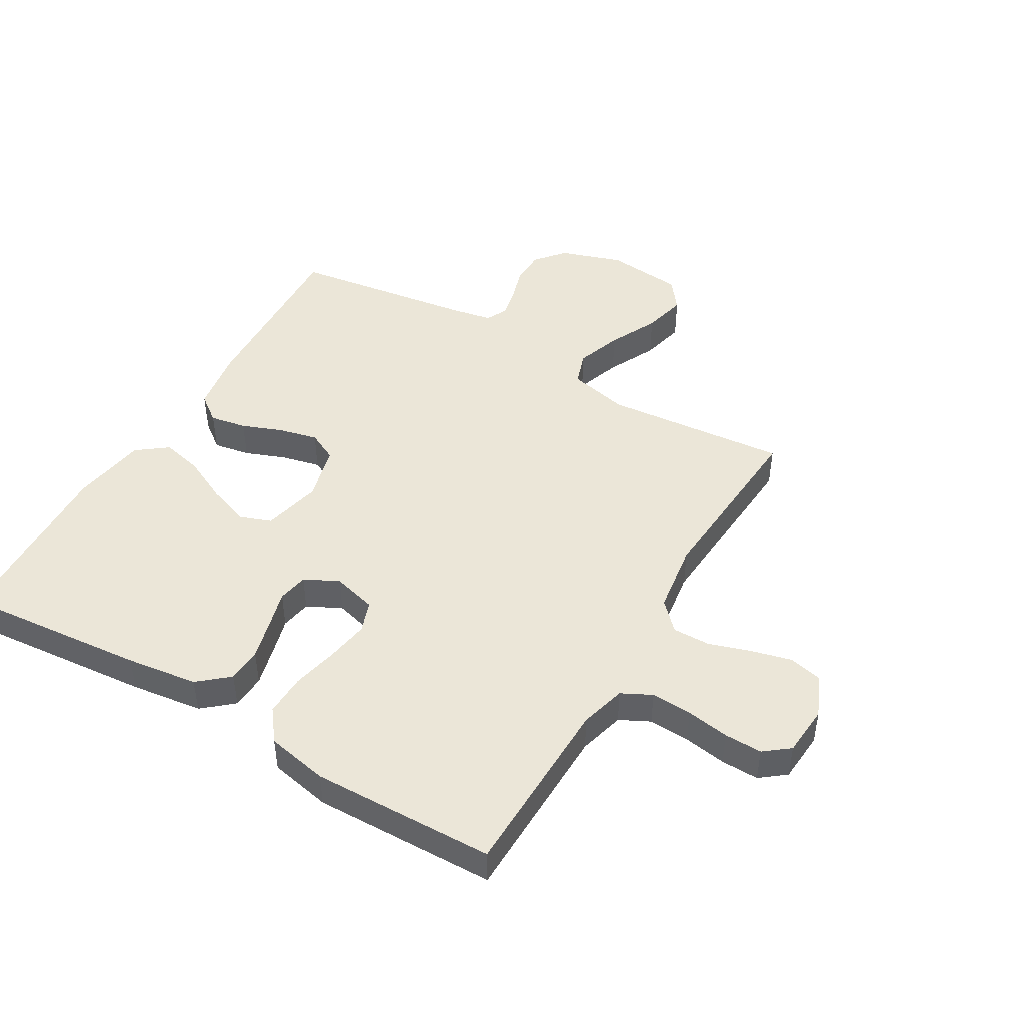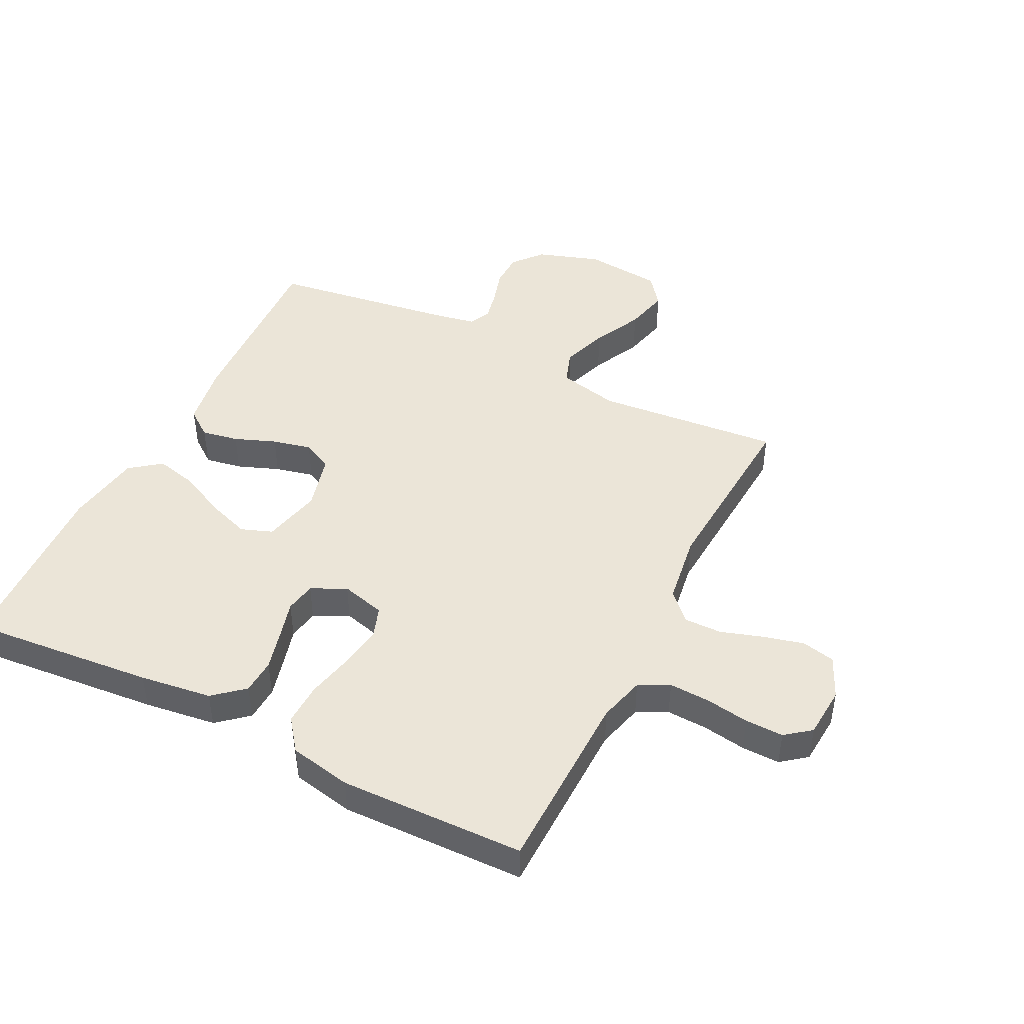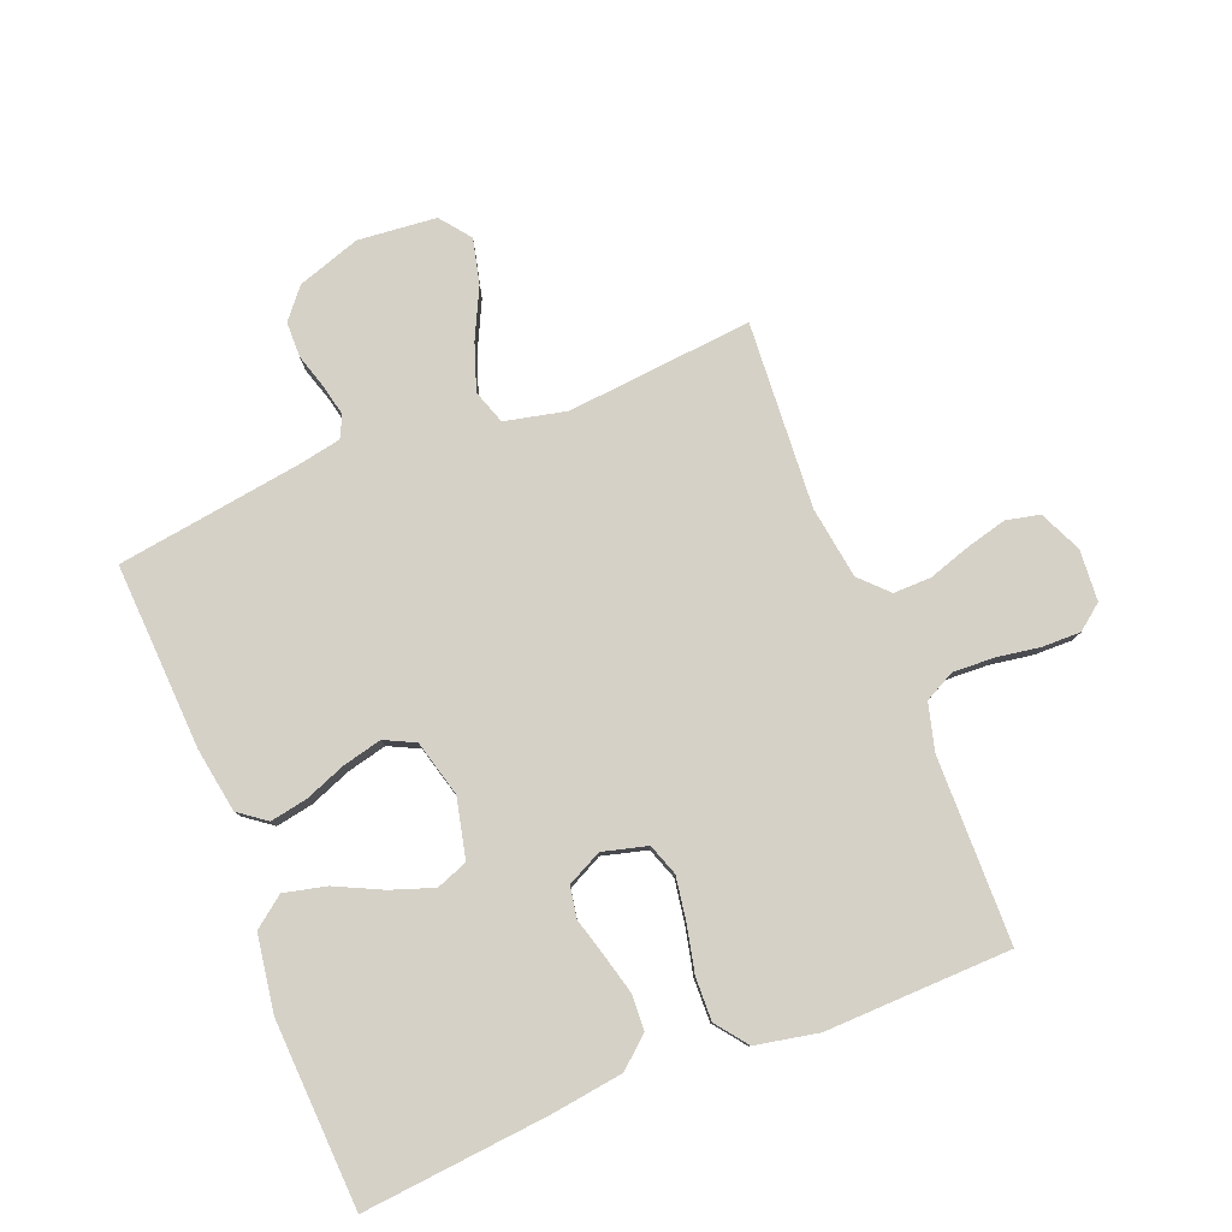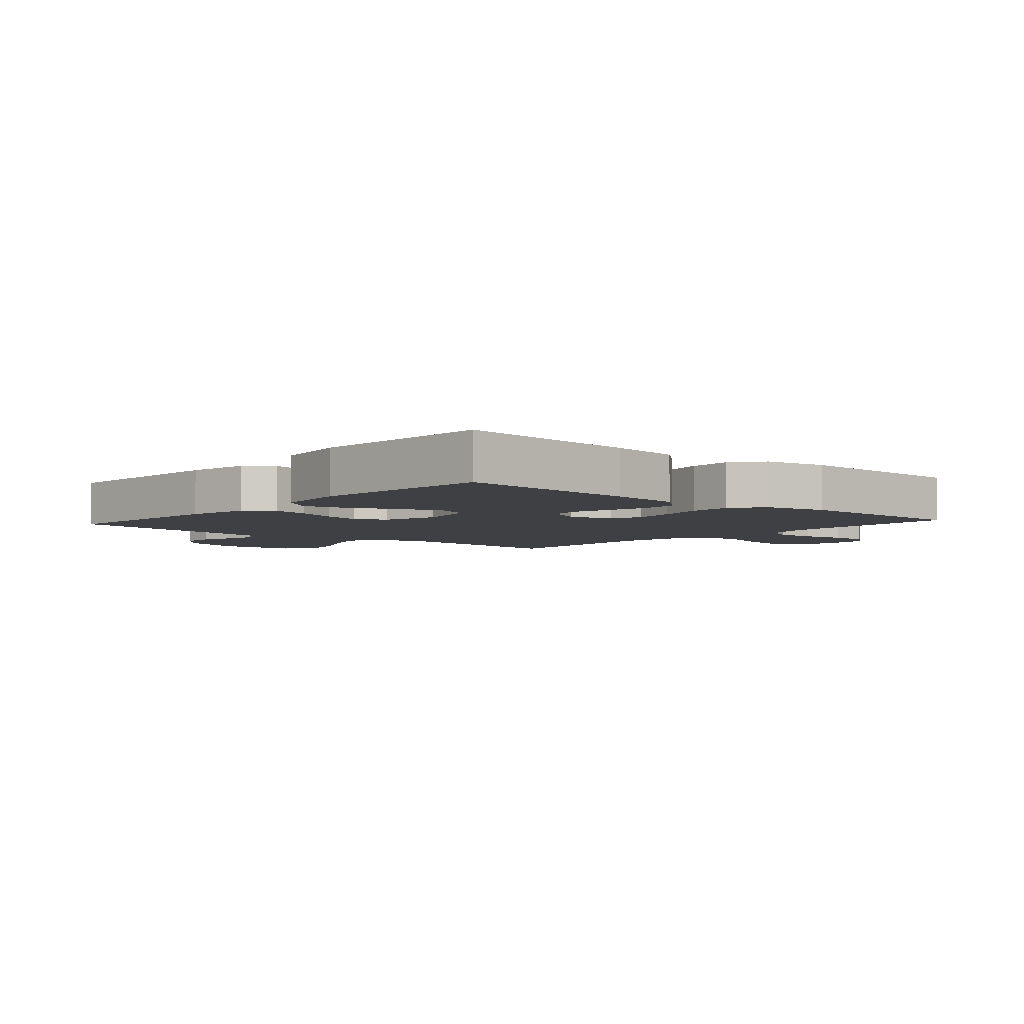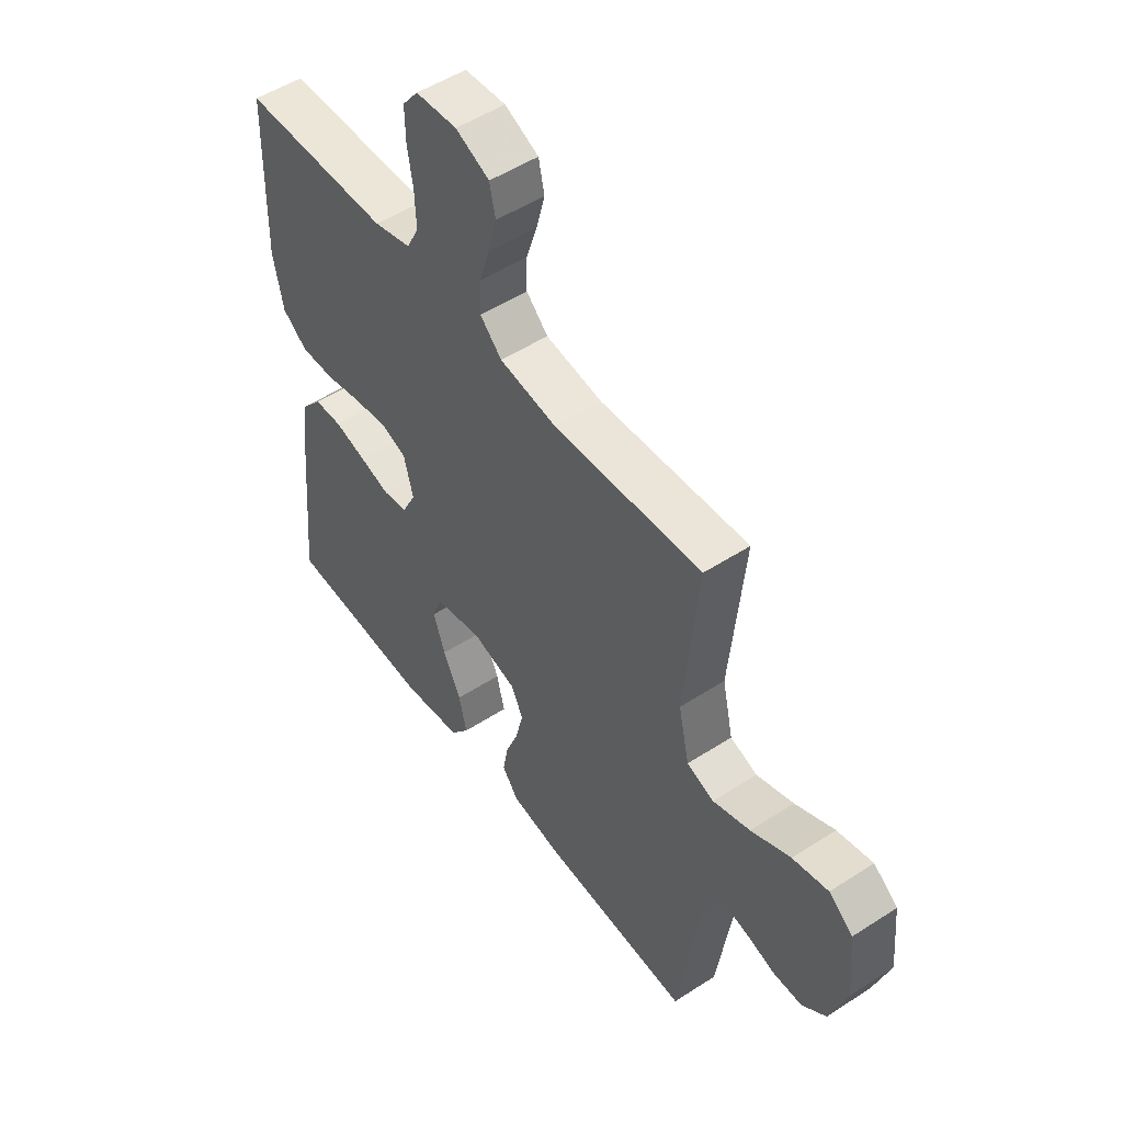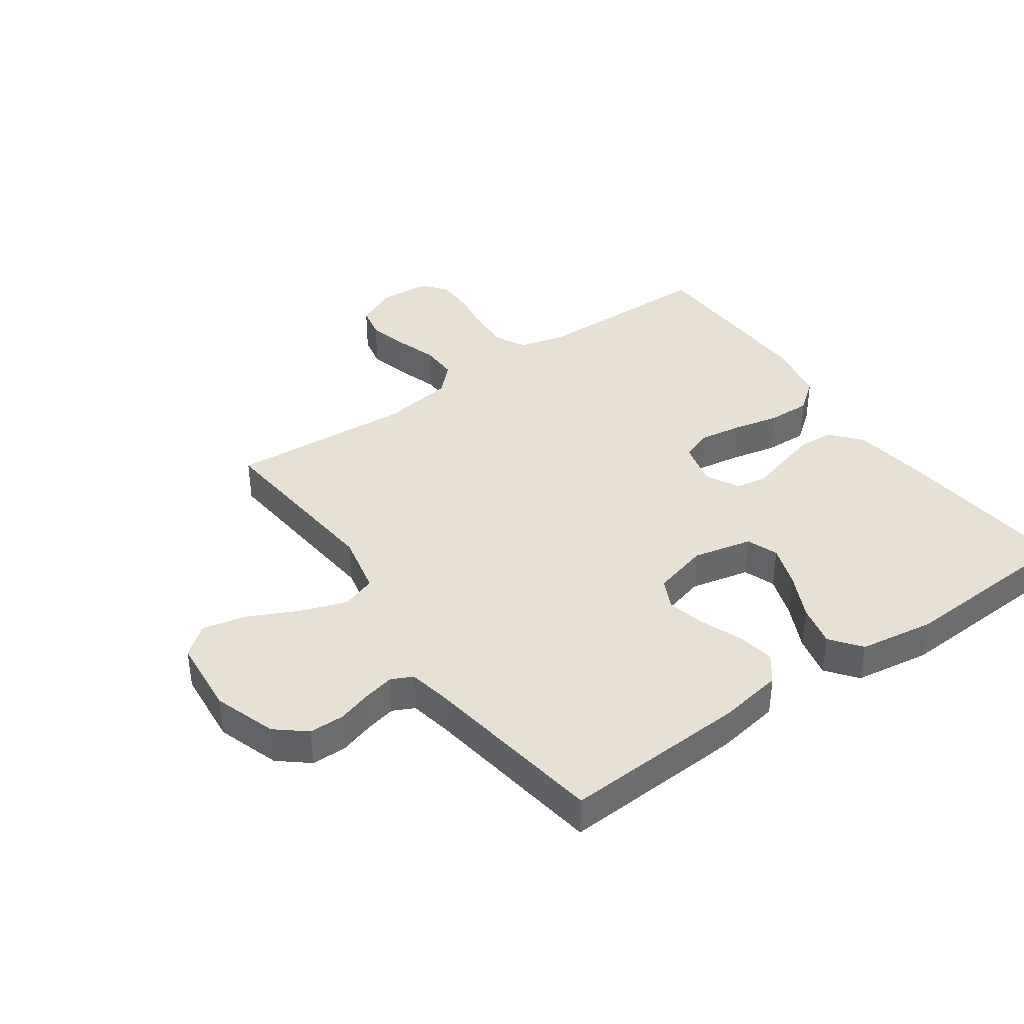
<metadata>
{"format":"obj","ext":"obj","renderer":"f3d","projection":"perspective","resolution":1024,"background":"white","views":[{"elev":46.4,"azim":-59.5,"up":"+Y"},{"elev":45.7,"azim":-63.3,"up":"+Y"},{"elev":79.6,"azim":-111.7,"up":"+Y"},{"elev":-4.6,"azim":-131.3,"up":"+Y"},{"elev":51.4,"azim":54.8,"up":"+Z"},{"elev":39.1,"azim":144.7,"up":"+Y"}]}
</metadata>
<code>
v -0.5 0.07 0.5
v -0.2 0.07 0.505
v -0.125 0.07 0.525
v -0.1 0.07 0.574
v -0.103 0.07 0.641
v -0.114 0.07 0.711
v -0.115 0.07 0.773
v -0.083 0.07 0.814
v 0 0.07 0.82
v 0.068 0.07 0.789
v 0.08 0.07 0.735
v 0.063 0.07 0.669
v 0.041 0.07 0.601
v 0.04 0.07 0.54
v 0.084 0.07 0.497
v 0.2 0.07 0.48
v 0.5 0.07 0.5
v 0.472 0.07 0.2
v 0.494 0.07 0.101
v 0.549 0.07 0.082
v 0.624 0.07 0.108
v 0.704 0.07 0.147
v 0.776 0.07 0.164
v 0.825 0.07 0.126
v 0.837 0.07 0
v 0.803 0.07 -0.102
v 0.755 0.07 -0.142
v 0.698 0.07 -0.143
v 0.642 0.07 -0.126
v 0.592 0.07 -0.115
v 0.557 0.07 -0.132
v 0.544 0.07 -0.2
v 0.5 0.07 -0.5
v 0.2 0.07 -0.485
v 0.096 0.07 -0.468
v 0.063 0.07 -0.424
v 0.074 0.07 -0.364
v 0.1 0.07 -0.297
v 0.115 0.07 -0.234
v 0.091 0.07 -0.185
v 0 0.07 -0.161
v -0.096 0.07 -0.183
v -0.115 0.07 -0.234
v -0.091 0.07 -0.303
v -0.055 0.07 -0.378
v -0.039 0.07 -0.446
v -0.077 0.07 -0.496
v -0.2 0.07 -0.515
v -0.5 0.07 -0.5
v -0.472 0.07 -0.2
v -0.456 0.07 -0.083
v -0.414 0.07 -0.034
v -0.357 0.07 -0.031
v -0.292 0.07 -0.048
v -0.231 0.07 -0.065
v -0.181 0.07 -0.056
v -0.153 0.07 0
v -0.172 0.07 0.072
v -0.223 0.07 0.09
v -0.292 0.07 0.079
v -0.368 0.07 0.062
v -0.437 0.07 0.06
v -0.488 0.07 0.099
v -0.508 0.07 0.2
v -0.5 0 0.5
v -0.2 0 0.505
v -0.125 0 0.525
v -0.1 0 0.574
v -0.103 0 0.641
v -0.114 0 0.711
v -0.115 0 0.773
v -0.083 0 0.814
v 0 0 0.82
v 0.068 0 0.789
v 0.08 0 0.735
v 0.063 0 0.669
v 0.041 0 0.601
v 0.04 0 0.54
v 0.084 0 0.497
v 0.2 0 0.48
v 0.5 0 0.5
v 0.472 0 0.2
v 0.494 0 0.101
v 0.549 0 0.082
v 0.624 0 0.108
v 0.704 0 0.147
v 0.776 0 0.164
v 0.825 0 0.126
v 0.837 0 0
v 0.803 0 -0.102
v 0.755 0 -0.142
v 0.698 0 -0.143
v 0.642 0 -0.126
v 0.592 0 -0.115
v 0.557 0 -0.132
v 0.544 0 -0.2
v 0.5 0 -0.5
v 0.2 0 -0.485
v 0.096 0 -0.468
v 0.063 0 -0.424
v 0.074 0 -0.364
v 0.1 0 -0.297
v 0.115 0 -0.234
v 0.091 0 -0.185
v 0 0 -0.161
v -0.096 0 -0.183
v -0.115 0 -0.234
v -0.091 0 -0.303
v -0.055 0 -0.378
v -0.039 0 -0.446
v -0.077 0 -0.496
v -0.2 0 -0.515
v -0.5 0 -0.5
v -0.472 0 -0.2
v -0.456 0 -0.083
v -0.414 0 -0.034
v -0.357 0 -0.031
v -0.292 0 -0.048
v -0.231 0 -0.065
v -0.181 0 -0.056
v -0.153 0 0
v -0.172 0 0.072
v -0.223 0 0.09
v -0.292 0 0.079
v -0.368 0 0.062
v -0.437 0 0.06
v -0.488 0 0.099
v -0.508 0 0.2
f 63 64 1 2
f 60 61 62 63
f 59 60 63 2
f 58 59 2 3
f 57 58 3 4
f 52 53 54 55
f 50 51 52 55
f 50 55 56
f 49 50 56
f 48 49 56
f 47 48 56 57
f 44 45 46 47
f 43 44 47
f 35 36 37 38
f 35 38 39
f 32 33 34 35
f 31 32 35 39
f 30 31 39 40
f 26 27 28 29
f 26 29 30
f 25 26 30
f 21 22 23 24
f 20 21 24 25
f 16 17 18
f 15 16 18 19
f 10 11 12 13
f 8 9 10 13
f 8 13 14
f 5 6 7 8
f 4 5 8 14
f 57 4 14 15
f 43 47 57
f 42 43 57 15
f 25 30 40 41
f 20 25 41
f 19 20 41 42
f 15 19 42
f 66 65 128 127
f 127 126 125 124
f 66 127 124 123
f 67 66 123 122
f 68 67 122 121
f 119 118 117 116
f 119 116 115 114
f 120 119 114
f 120 114 113
f 120 113 112
f 121 120 112 111
f 111 110 109 108
f 111 108 107
f 102 101 100 99
f 103 102 99
f 99 98 97 96
f 103 99 96 95
f 104 103 95 94
f 93 92 91 90
f 94 93 90
f 94 90 89
f 88 87 86 85
f 89 88 85 84
f 82 81 80
f 83 82 80 79
f 77 76 75 74
f 77 74 73 72
f 78 77 72
f 72 71 70 69
f 78 72 69 68
f 79 78 68 121
f 121 111 107
f 79 121 107 106
f 105 104 94 89
f 105 89 84
f 106 105 84 83
f 106 83 79
f 1 65 66 2
f 2 66 67 3
f 3 67 68 4
f 4 68 69 5
f 5 69 70 6
f 6 70 71 7
f 7 71 72 8
f 8 72 73 9
f 9 73 74 10
f 10 74 75 11
f 11 75 76 12
f 12 76 77 13
f 13 77 78 14
f 14 78 79 15
f 15 79 80 16
f 16 80 81 17
f 17 81 82 18
f 18 82 83 19
f 19 83 84 20
f 20 84 85 21
f 21 85 86 22
f 22 86 87 23
f 23 87 88 24
f 24 88 89 25
f 25 89 90 26
f 26 90 91 27
f 27 91 92 28
f 28 92 93 29
f 29 93 94 30
f 30 94 95 31
f 31 95 96 32
f 32 96 97 33
f 33 97 98 34
f 34 98 99 35
f 35 99 100 36
f 36 100 101 37
f 37 101 102 38
f 38 102 103 39
f 39 103 104 40
f 40 104 105 41
f 41 105 106 42
f 42 106 107 43
f 43 107 108 44
f 44 108 109 45
f 45 109 110 46
f 46 110 111 47
f 47 111 112 48
f 48 112 113 49
f 49 113 114 50
f 50 114 115 51
f 51 115 116 52
f 52 116 117 53
f 53 117 118 54
f 54 118 119 55
f 55 119 120 56
f 56 120 121 57
f 57 121 122 58
f 58 122 123 59
f 59 123 124 60
f 60 124 125 61
f 61 125 126 62
f 62 126 127 63
f 63 127 128 64
f 64 128 65 1

</code>
